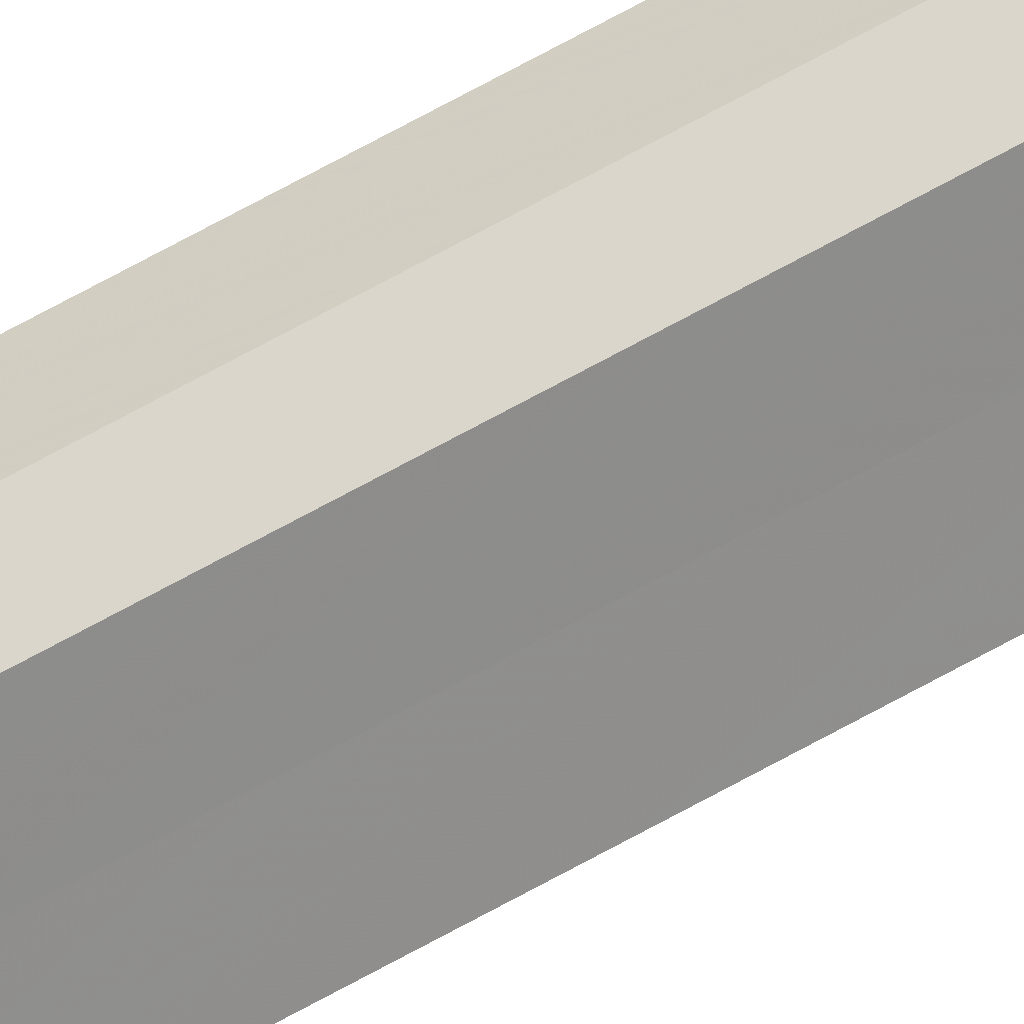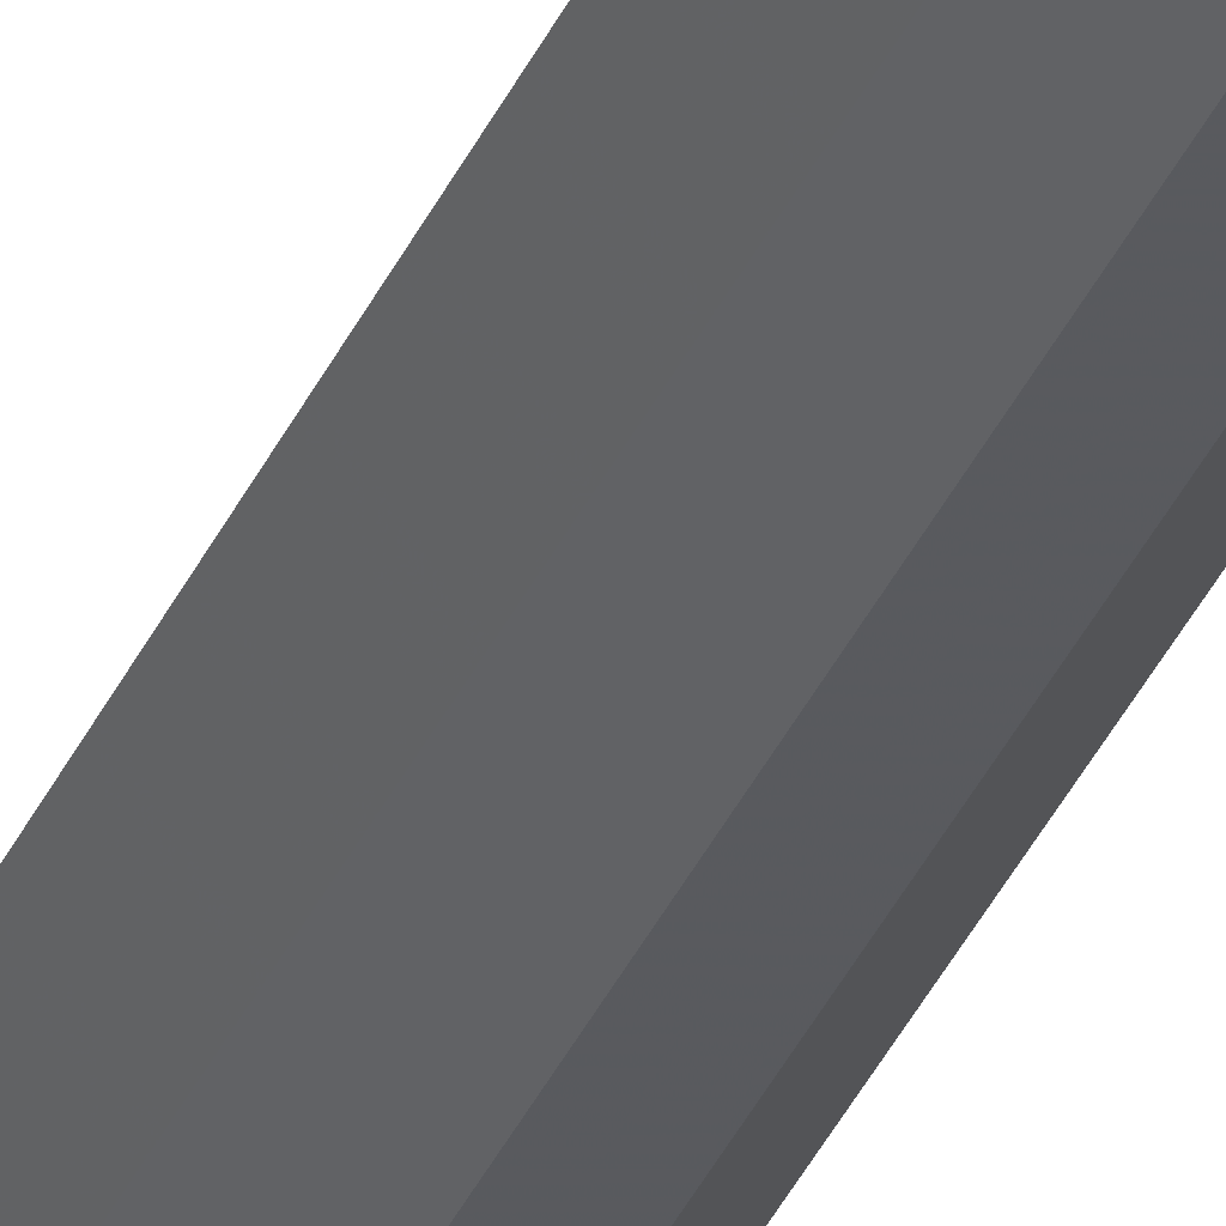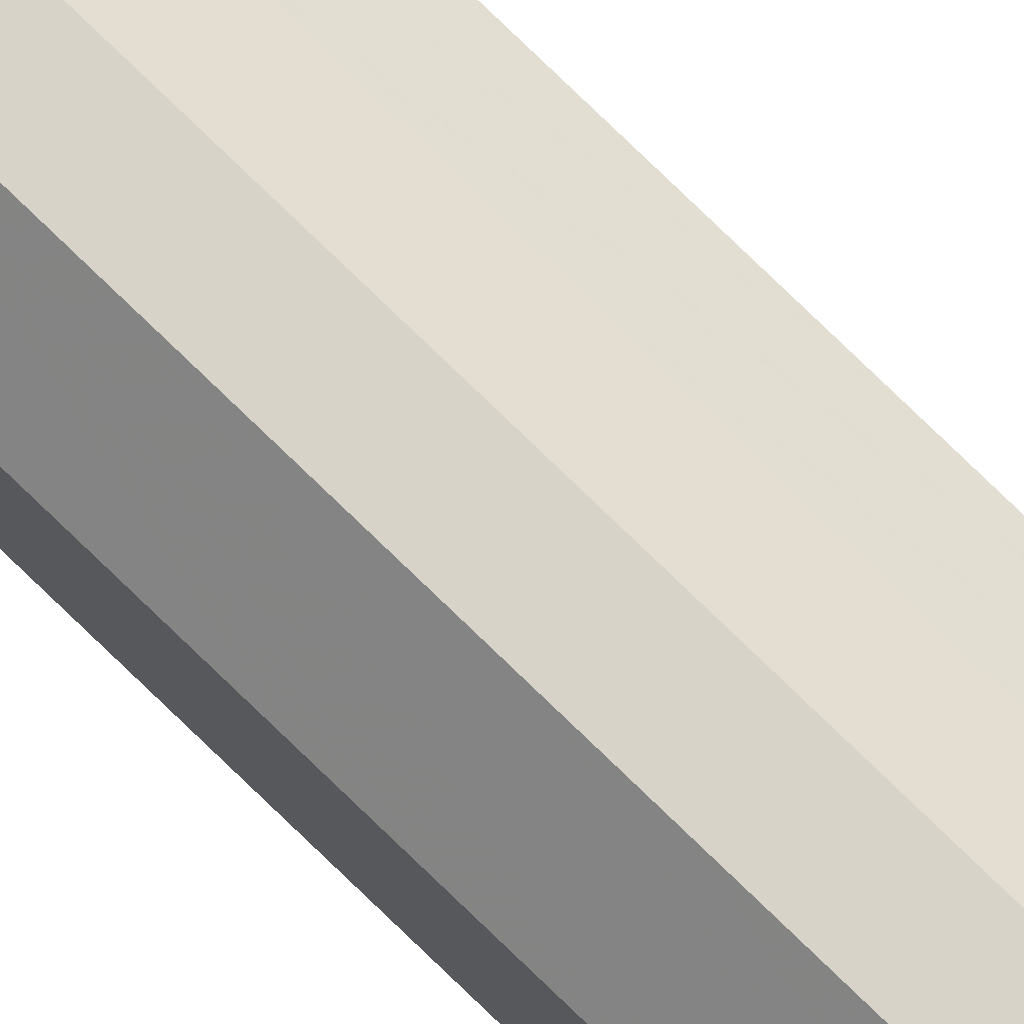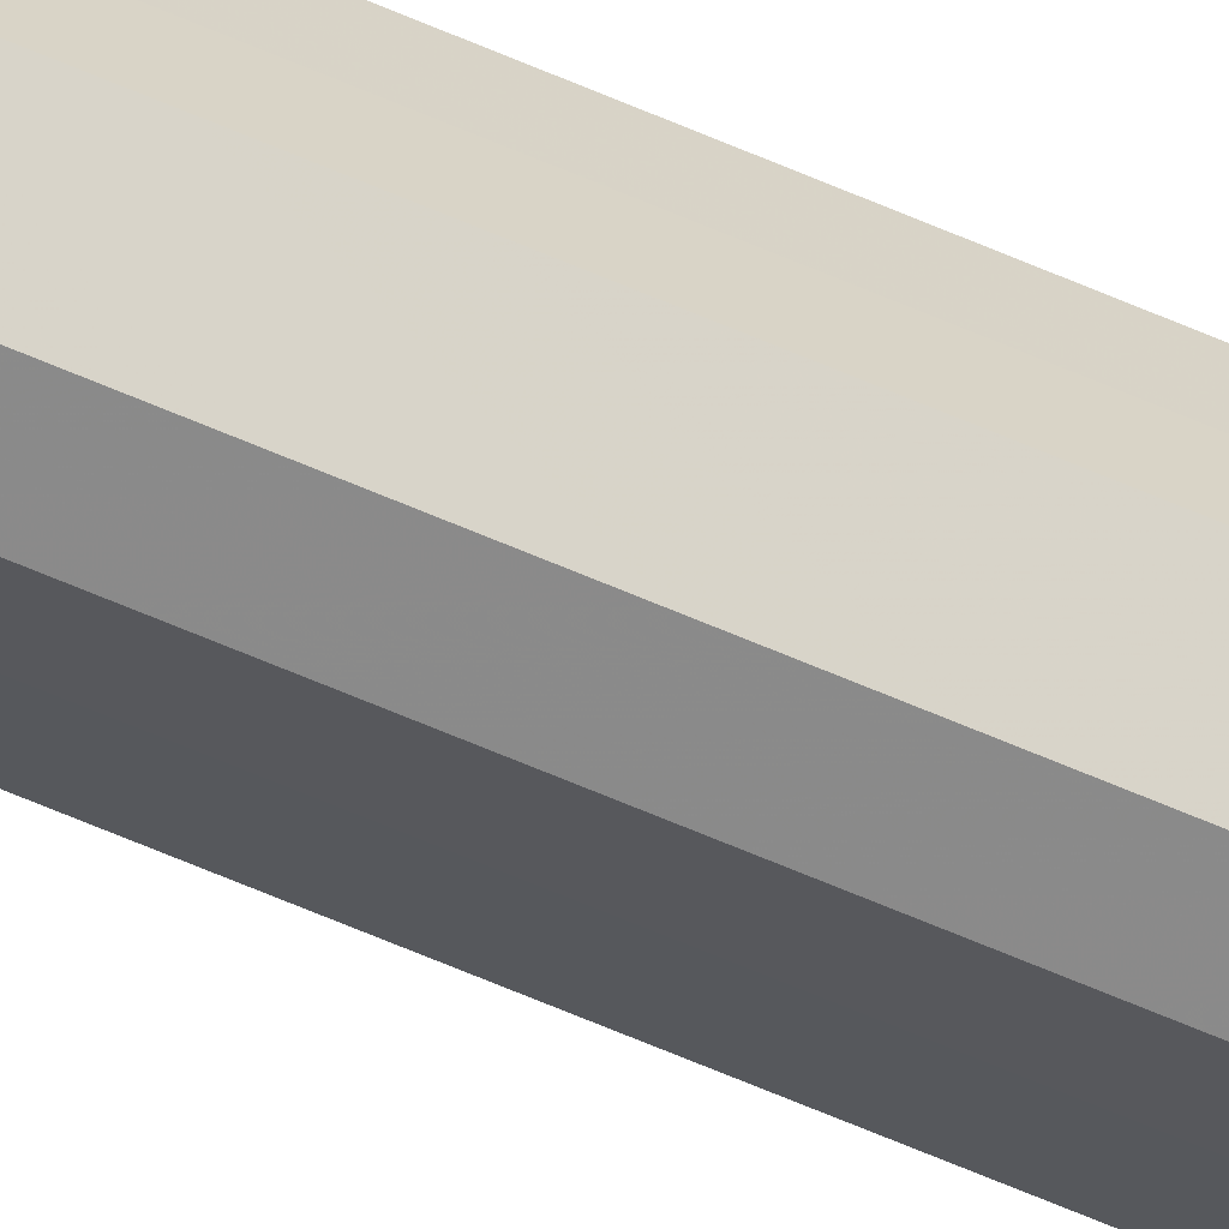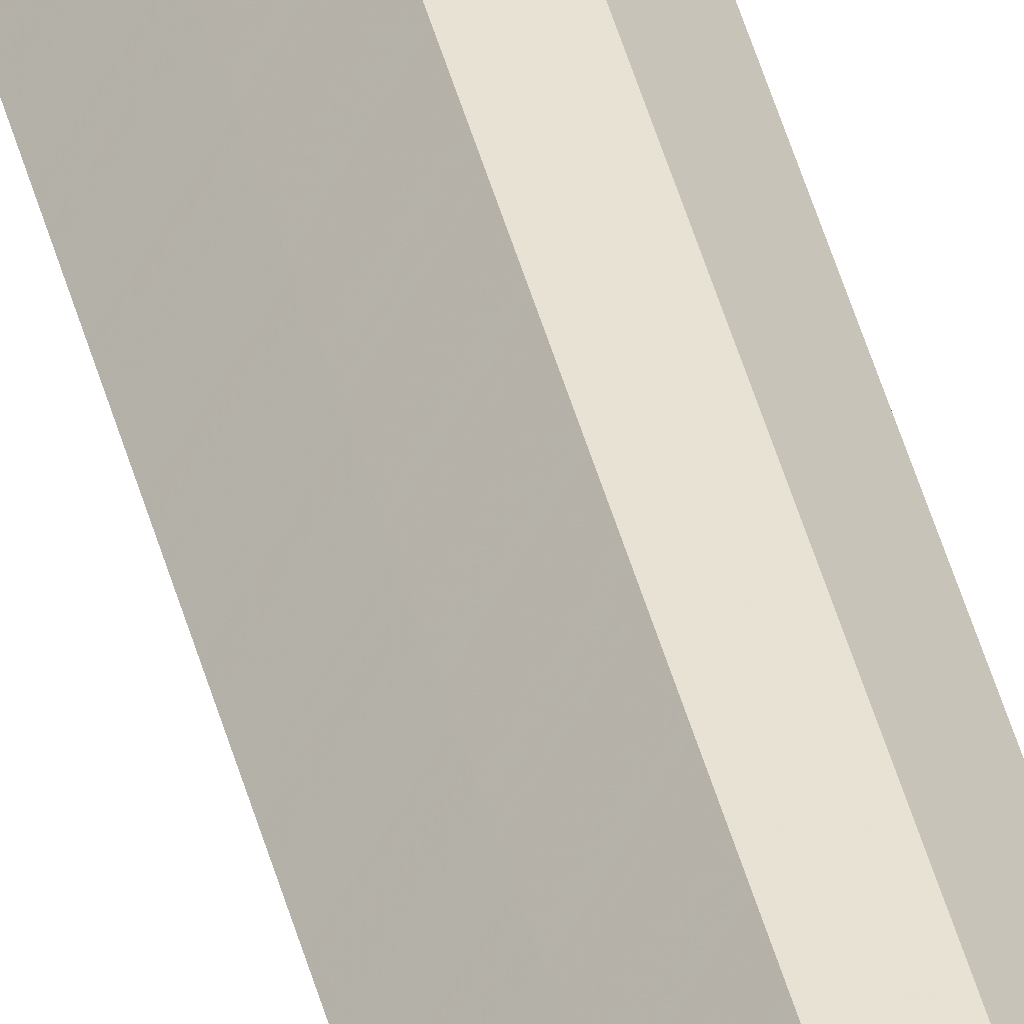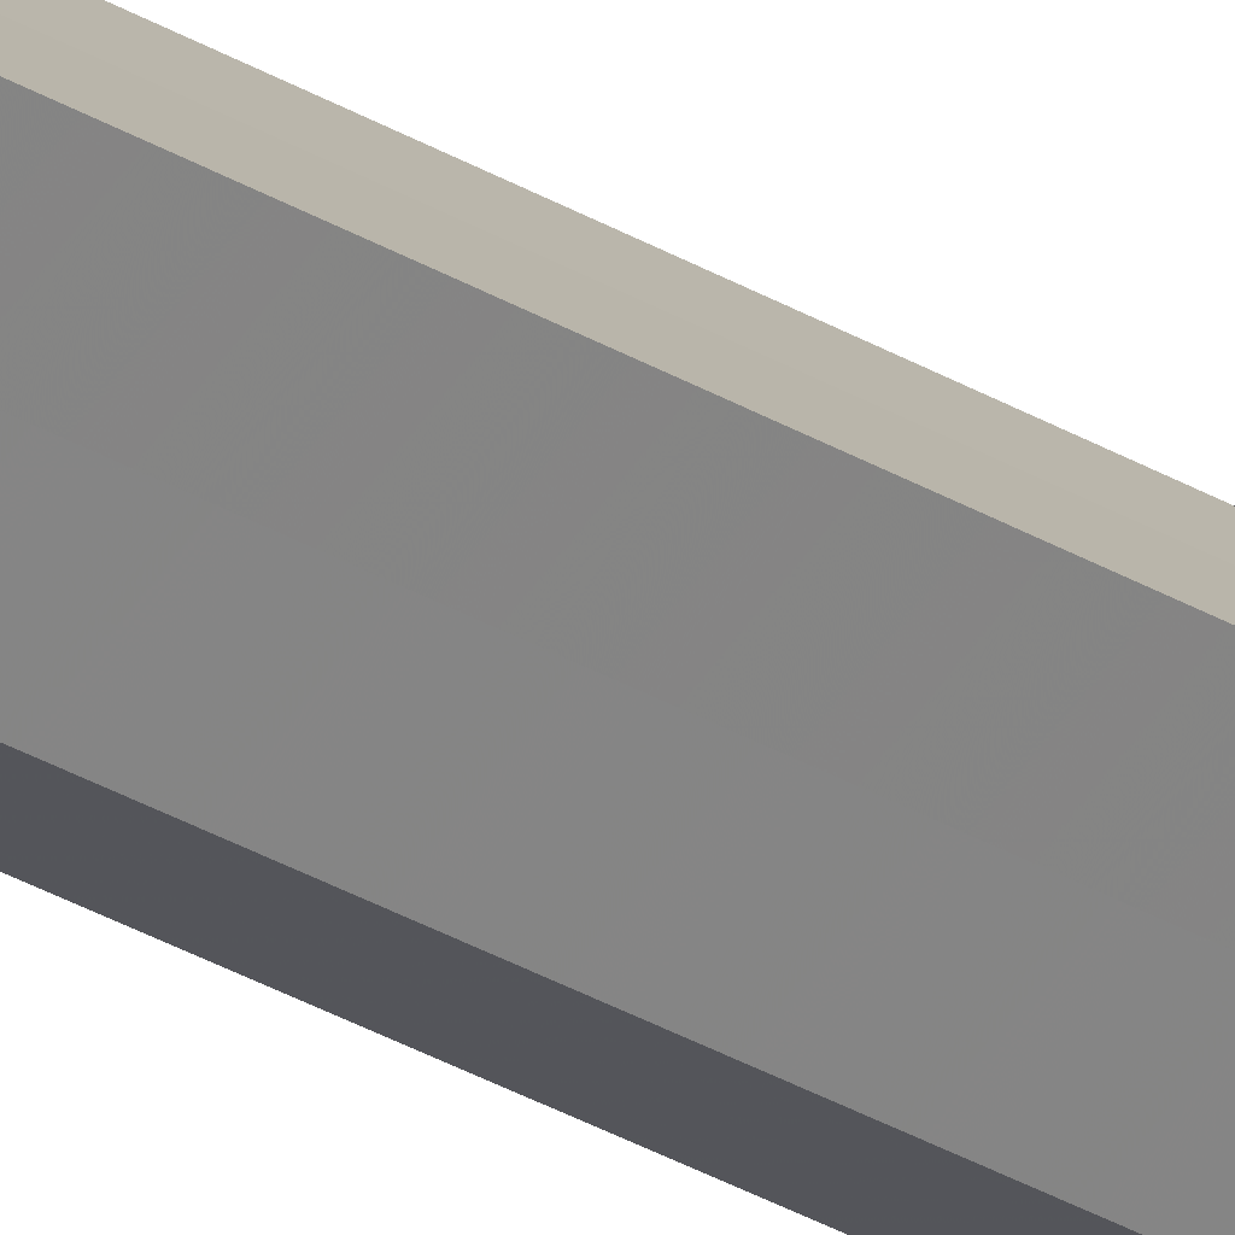
<metadata>
{"format":"obj","ext":"obj","renderer":"f3d","projection":"perspective","resolution":1024,"background":"white","views":[{"elev":73.8,"azim":-118.4,"up":"+Y"},{"elev":-31.2,"azim":-19.3,"up":"+Y"},{"elev":75.9,"azim":134.3,"up":"+Y"},{"elev":-64.2,"azim":66.3,"up":"+Y"},{"elev":39.8,"azim":-13.2,"up":"+Y"},{"elev":-25.3,"azim":-135.8,"up":"+Y"}]}
</metadata>
<code>
o 4193
v 2236 1909 9.6
v 2236 1909 9.6
v 2236 1909 10.67
v 2236 1909 9.6
v 2236 1909 10.67
v 2236 1909 9.6
v 2236 1909 10.67
v 2236 1909 9.6
v 2236 1909 10.67
v 2236 1909 9.6
v 2236 1909 10.67
v 2236 1909 9.6
v 2236 1909 10.67
v 2236 1909 9.6
v 2236 1909 10.67
v 2236 1909 9.6
v 2236 1909 10.67
v 2236 1909 9.6
v 2236 1909 10.67
v 2236 1909 9.6
v 2236 1909 10.67
v 2236 1909 9.6
v 2236 1909 10.67
v 2236 1909 9.6
v 2236 1909 10.67
v 2236 1909 9.6
v 2236 1909 10.67
v 2236 1909 9.6
v 2236 1909 10.67
v 2236 1909 9.6
v 2236 1909 10.67
v 2236 1909 9.6
v 2236 1909 10.67
v 2236 1909 9.6
v 2236 1909 10.67
v 2236 1909 9.6
v 2236 1909 10.67
v 2236 1909 9.6
v 2236 1909 10.67
v 2236 1909 9.6
v 2236 1909 10.67
v 2236 1909 9.6
v 2236 1909 9.6
v 2236 1909 9.6
v 2236 1909 9.6
v 2236 1909 9.6
v 2236 1909 9.6
v 2236 1909 9.6
v 2236 1909 9.6
v 2236 1909 9.6
v 2236 1909 9.6
v 2236 1909 10.67
v 2236 1909 10.67
v 2236 1909 10.67
v 2236 1909 10.67
v 2236 1909 10.67
v 2236 1909 10.67
v 2236 1909 10.67
v 2236 1909 10.67
v 2236 1909 10.67
v 2236 1909 10.67
v 2236 1909 10.67
f 1 2 3
f 2 4 5
f 6 1 7
f 4 8 9
f 10 6 11
f 8 12 13
f 12 14 15
f 16 10 17
f 18 16 19
f 20 18 21
f 21 22 23
f 23 24 25
f 25 26 27
f 27 28 29
f 29 30 31
f 31 32 33
f 33 34 35
f 35 36 37
f 37 38 39
f 39 40 41
f 42 40 43
f 42 44 40
f 42 43 45
f 42 46 44
f 42 45 47
f 42 48 46
f 42 47 49
f 42 50 48
f 42 49 51
f 42 51 50
f 52 53 54
f 52 55 53
f 52 54 56
f 52 57 55
f 52 56 58
f 52 59 57
f 52 58 60
f 52 61 59
f 52 60 62
f 52 62 61

</code>
